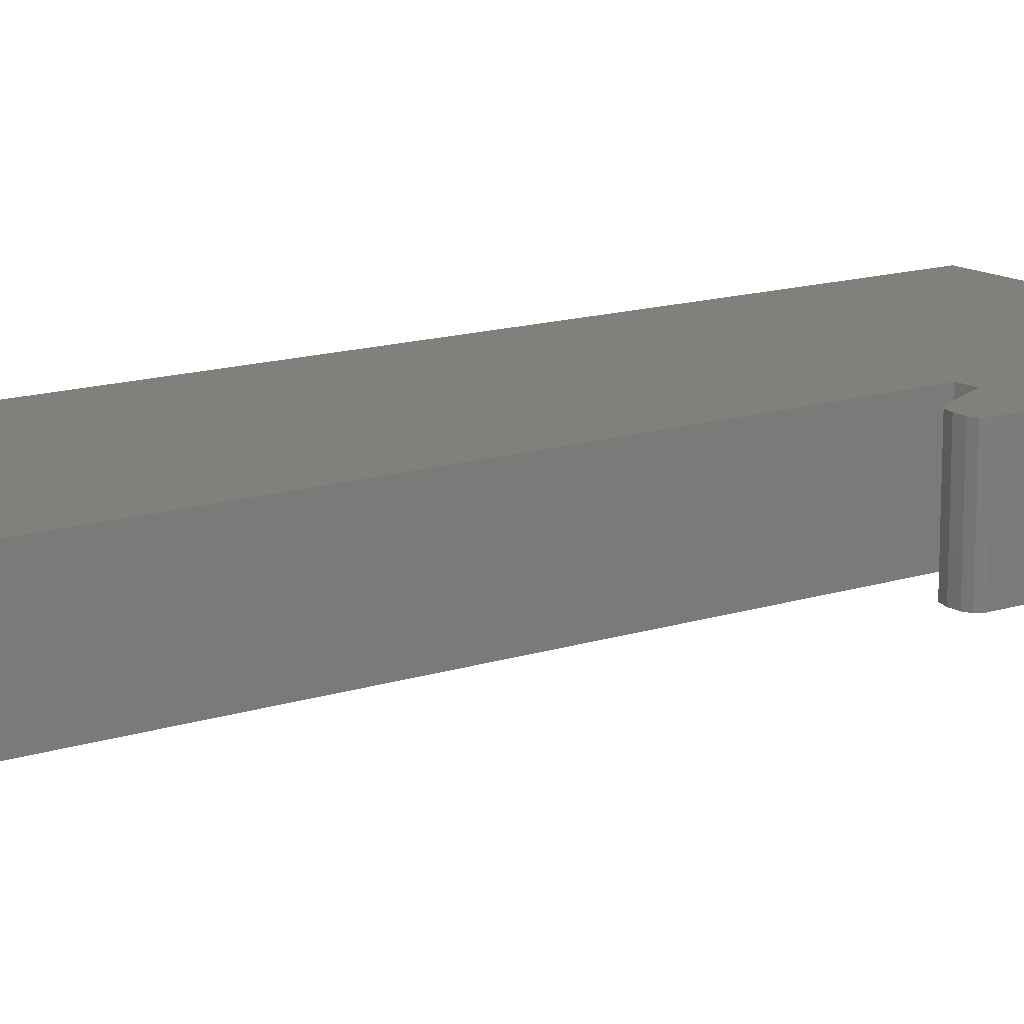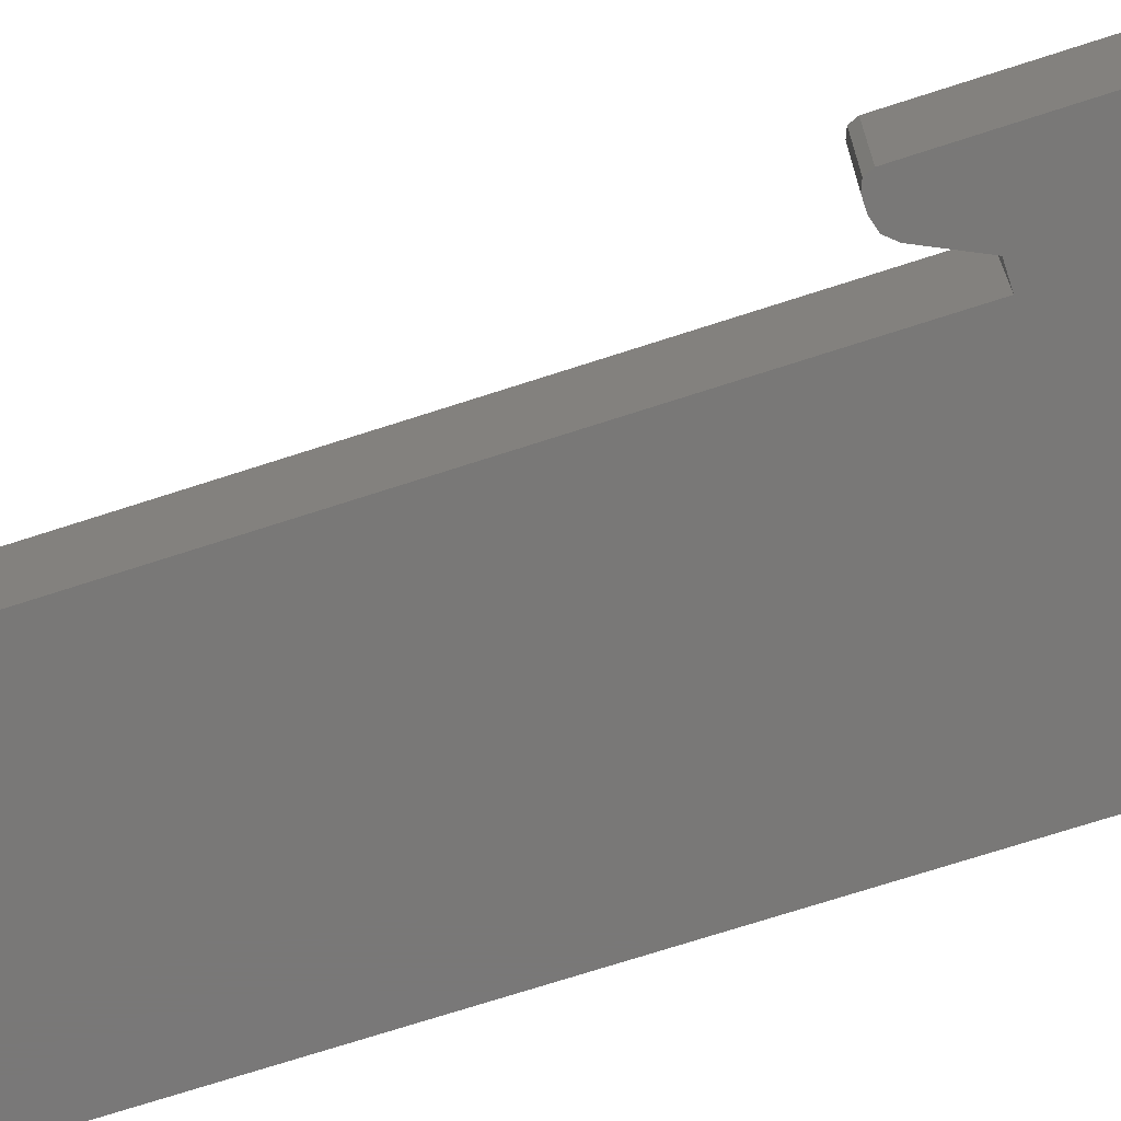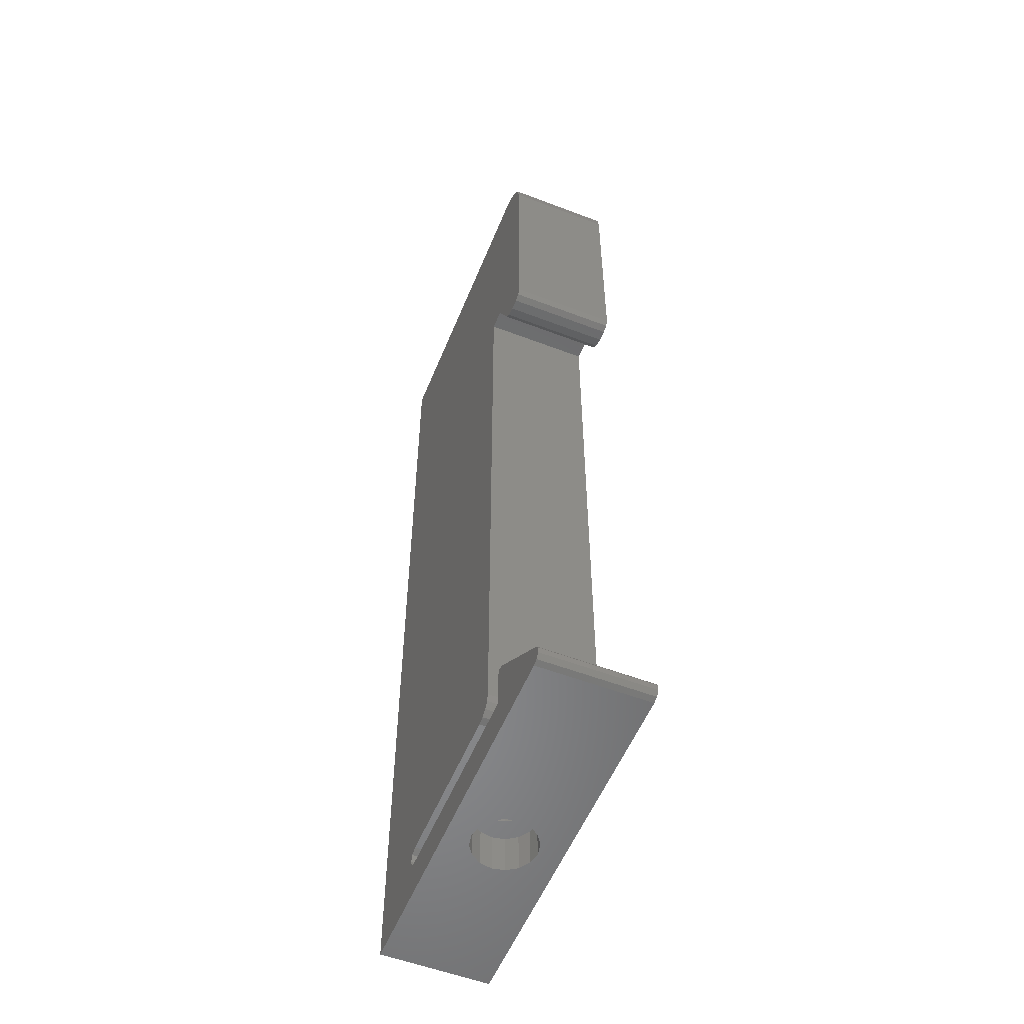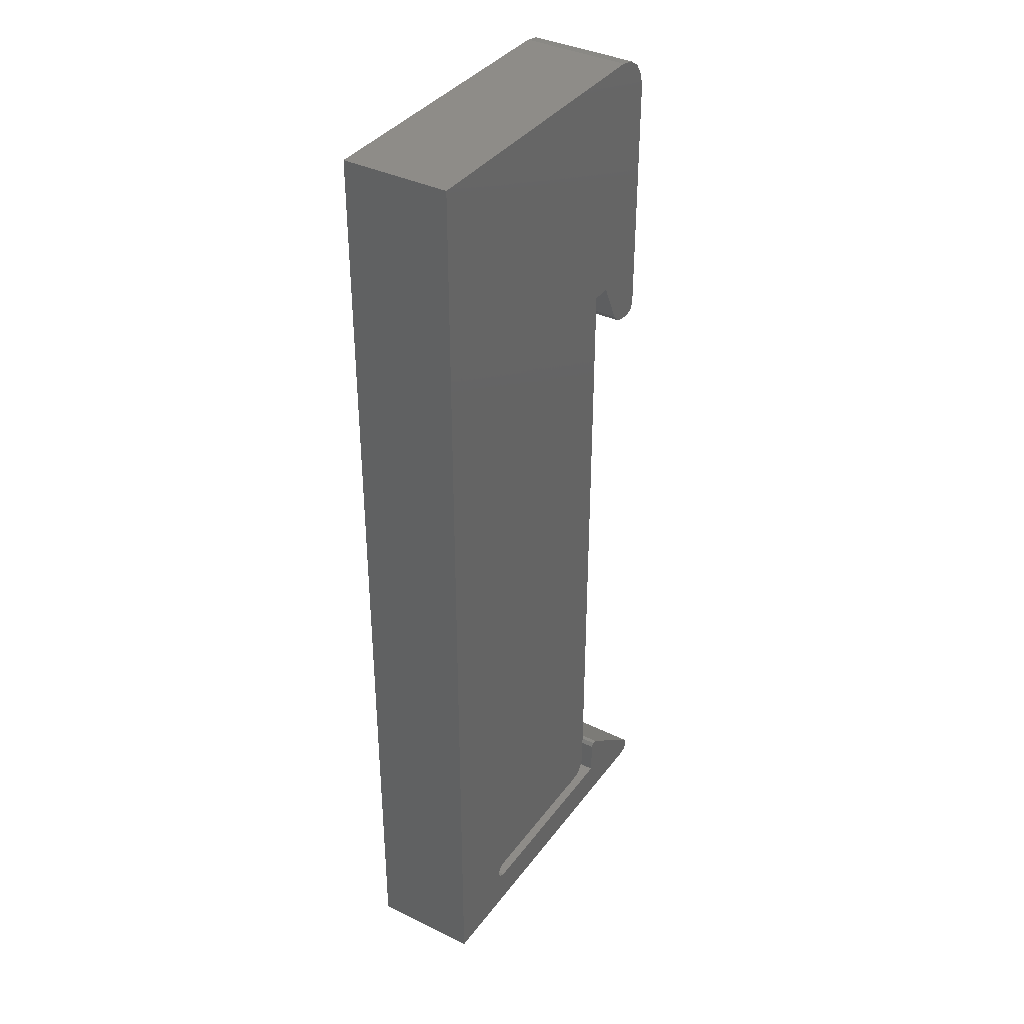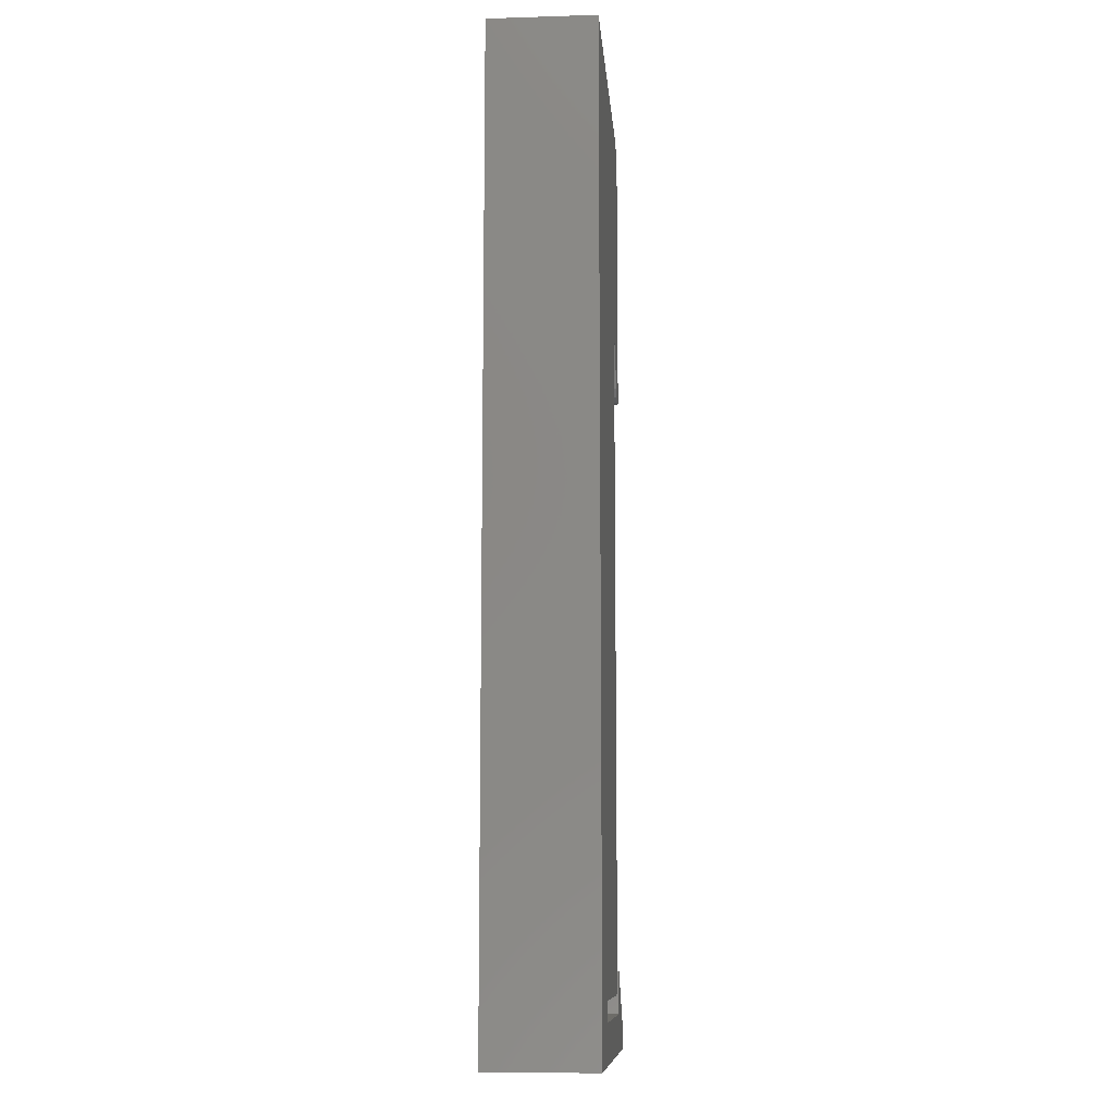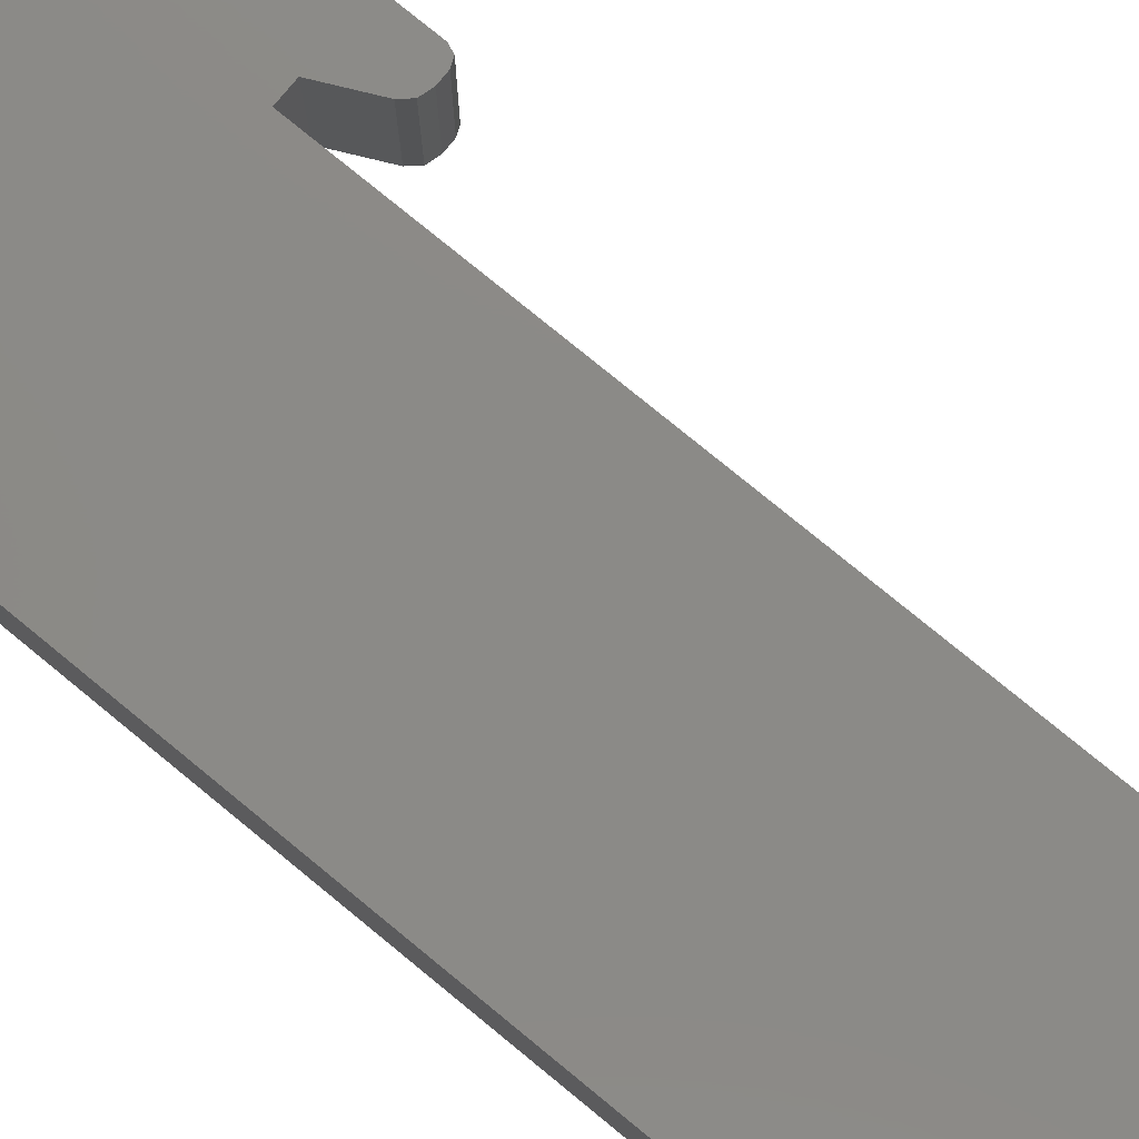
<metadata>
{"format":"stl","ext":"stl","renderer":"f3d","projection":"perspective","resolution":1024,"background":"white","views":[{"elev":14.1,"azim":54.3,"up":"+Z"},{"elev":-71.2,"azim":108.0,"up":"+Z"},{"elev":-55.0,"azim":68.0,"up":"+Y"},{"elev":37.3,"azim":-57.9,"up":"+Y"},{"elev":-10.4,"azim":-85.5,"up":"+Y"},{"elev":78.1,"azim":-50.7,"up":"+Z"}]}
</metadata>
<code>
# stl→obj: 132 verts, 264 faces
v 9 0.141 -1.6
v 0.141 0.141 -2.75
v 19.12 0.141 -2.75
v 8.388 0.141 -1.478
v 0.141 0.141 2.75
v 7.4 0.141 -3.553e-16
v 10.48 0.141 -0.6123
v 10.13 0.141 -1.131
v 7.869 0.141 1.131
v 7.522 0.141 0.6123
v 8.388 0.141 1.478
v 9 0.141 1.6
v 9.612 0.141 1.478
v 10.13 0.141 1.131
v 19.12 0.141 2.75
v 10.48 0.141 0.6123
v 10.6 0.141 3.553e-16
v 9.612 0.141 -1.478
v 7.869 0.141 -1.131
v 7.522 0.141 -0.6123
v 14.78 37.6 -2.75
v 0.141 49.85 -2.75
v 15.78 49.85 -2.75
v 17.28 34.85 -2.75
v 16.55 49.7 -2.75
v 17.64 35 -2.75
v 17.2 49.27 -2.75
v 17.78 35.35 -2.75
v 17.63 48.62 -2.75
v 16.73 34.85 -2.75
v 15.82 35.42 -2.75
v 16.19 35.01 -2.75
v 13.78 37.6 -2.75
v 13.78 4.103 -2.75
v 4.5 3.103 -2.75
v 12.78 3.103 -2.75
v 13.49 3.395 -2.75
v 13.17 3.181 -2.75
v 4.136 2.946 -2.75
v 4.02 2.603 -2.75
v 15.03 2.103 -2.75
v 4.5 2.103 -2.75
v 4.143 2.259 -2.75
v 15.03 4.032 -2.75
v 13.7 3.713 -2.75
v 19.43 1.032 -2.75
v 15.44 4.228 -2.75
v 15.17 4.258 -2.75
v 19.6 0.779 -2.75
v 19.59 0.476 -2.75
v 19.41 0.233 -2.75
v 17.78 47.85 -2.75
v 0.141 49.85 2.75
v 15.03 2.103 2.75
v 15.17 4.258 2.75
v 15.03 4.032 2.75
v 15.44 4.228 2.75
v 19.6 0.779 2.75
v 19.43 1.032 2.75
v 19.59 0.476 2.75
v 4.02 2.603 2.75
v 4.136 2.946 2.75
v 13.17 3.181 2.75
v 13.49 3.395 2.75
v 12.78 3.103 2.75
v 4.5 3.103 2.75
v 13.7 3.713 2.75
v 13.78 4.103 2.75
v 13.78 37.6 2.75
v 4.143 2.259 2.75
v 4.5 2.103 2.75
v 14.78 37.6 2.75
v 17.78 35.35 2.75
v 16.19 35.01 2.75
v 15.82 35.42 2.75
v 16.73 34.85 2.75
v 17.28 34.85 2.75
v 17.64 35 2.75
v 17.78 47.85 2.75
v 17.63 48.62 2.75
v 17.2 49.27 2.75
v 16.55 49.7 2.75
v 15.78 49.85 2.75
v 19.41 0.233 2.75
v 7.522 2.103 -0.6123
v 7.4 2.103 -3.553e-16
v 7.522 2.103 0.6123
v 7.869 2.103 -1.131
v 8.388 2.103 -1.478
v 9 2.103 -1.6
v 9.612 2.103 -1.478
v 10.13 2.103 -1.131
v 10.48 2.103 -0.6123
v 10.6 2.103 3.553e-16
v 10.48 2.103 0.6123
v 10.13 2.103 1.131
v 9.612 2.103 1.478
v 9 2.103 1.6
v 8.388 2.103 1.478
v 7.869 2.103 1.131
v 9.555 3.103 -1.34
v 7.55 3.103 -3.22e-16
v 9 3.103 1.45
v 9.555 3.103 1.34
v 7.66 3.103 0.5549
v 8.445 3.103 1.34
v 7.975 3.103 1.025
v 10.34 3.103 0.5549
v 10.45 3.103 3.22e-16
v 10.03 3.103 1.025
v 10.34 3.103 -0.5549
v 9 3.103 -1.45
v 8.445 3.103 -1.34
v 7.975 3.103 -1.025
v 7.66 3.103 -0.5549
v 10.03 3.103 -1.025
v 7.66 10 0.5549
v 7.55 10 -3.22e-16
v 7.66 10 -0.5549
v 7.975 10 -1.025
v 8.445 10 -1.34
v 9 10 -1.45
v 9.555 10 -1.34
v 10.03 10 -1.025
v 10.34 10 -0.5549
v 10.45 10 3.22e-16
v 10.34 10 0.5549
v 10.03 10 1.025
v 9.555 10 1.34
v 9 10 1.45
v 8.445 10 1.34
v 7.975 10 1.025
f 1 2 3
f 1 4 2
f 5 2 6
f 7 8 3
f 9 5 10
f 11 5 9
f 12 5 11
f 13 14 15
f 15 5 12
f 14 16 15
f 17 7 3
f 15 16 3
f 16 17 3
f 12 13 15
f 8 18 3
f 18 1 3
f 4 19 2
f 20 2 19
f 6 2 20
f 6 10 5
f 21 22 23
f 24 23 25
f 26 25 27
f 28 27 29
f 26 27 28
f 24 25 26
f 30 23 24
f 21 30 31
f 32 31 30
f 33 22 21
f 30 21 23
f 34 22 33
f 35 22 34
f 36 37 38
f 39 22 35
f 40 2 39
f 2 22 39
f 41 2 42
f 2 40 43
f 2 43 42
f 44 3 41
f 2 41 3
f 35 34 45
f 46 3 47
f 35 45 37
f 44 48 3
f 35 37 36
f 48 47 3
f 3 46 49
f 3 49 50
f 3 50 51
f 28 29 52
f 2 5 22
f 22 5 53
f 54 5 15
f 55 56 57
f 58 59 60
f 61 62 53
f 63 64 65
f 57 56 15
f 66 67 68
f 56 54 15
f 68 69 53
f 70 5 71
f 61 5 70
f 62 66 53
f 53 5 61
f 66 65 64
f 66 64 67
f 68 53 66
f 72 53 69
f 73 53 72
f 74 72 75
f 76 72 74
f 77 72 76
f 78 72 77
f 73 72 78
f 79 53 73
f 80 53 79
f 81 53 80
f 82 53 81
f 83 53 82
f 59 84 60
f 59 15 84
f 59 57 15
f 54 71 5
f 15 3 51
f 84 15 51
f 6 20 85
f 86 6 85
f 87 10 6
f 86 87 6
f 20 19 88
f 85 20 88
f 19 4 89
f 88 19 89
f 4 1 90
f 89 4 90
f 1 18 91
f 90 1 91
f 18 8 92
f 91 18 92
f 7 93 8
f 8 93 92
f 17 94 7
f 7 94 93
f 17 16 94
f 94 16 95
f 16 14 95
f 95 14 96
f 14 13 96
f 96 13 97
f 13 12 97
f 97 12 98
f 12 11 98
f 98 11 99
f 11 9 99
f 99 9 100
f 100 9 10
f 87 100 10
f 84 51 50
f 60 84 50
f 60 50 49
f 58 60 49
f 49 46 59
f 58 49 59
f 47 57 46
f 46 57 59
f 48 55 47
f 47 55 57
f 44 56 48
f 48 56 55
f 41 54 44
f 44 54 56
f 97 71 54
f 42 71 87
f 42 87 86
f 42 86 85
f 42 85 88
f 42 88 89
f 42 89 90
f 42 90 41
f 92 41 91
f 93 41 92
f 91 41 90
f 94 41 93
f 41 94 54
f 94 95 54
f 100 71 99
f 95 96 54
f 98 71 97
f 96 97 54
f 99 71 98
f 87 71 100
f 43 70 42
f 42 70 71
f 43 40 61
f 70 43 61
f 61 40 39
f 62 61 39
f 62 39 35
f 66 62 35
f 101 35 36
f 66 35 102
f 103 104 65
f 66 102 105
f 106 66 107
f 65 66 106
f 108 109 36
f 65 106 103
f 65 110 36
f 65 104 110
f 110 108 36
f 109 111 36
f 112 35 101
f 113 35 112
f 114 35 113
f 115 35 114
f 102 35 115
f 116 101 36
f 105 107 66
f 111 116 36
f 65 36 38
f 63 65 38
f 63 38 37
f 64 63 37
f 64 37 45
f 67 64 45
f 67 45 34
f 68 67 34
f 68 34 33
f 69 68 33
f 69 33 21
f 72 69 21
f 21 31 72
f 72 31 75
f 31 32 75
f 75 32 74
f 74 32 30
f 76 74 30
f 76 30 24
f 77 76 24
f 77 24 26
f 78 77 26
f 78 26 28
f 73 78 28
f 73 28 52
f 79 73 52
f 52 29 80
f 79 52 80
f 29 27 81
f 80 29 81
f 25 82 27
f 27 82 81
f 23 83 25
f 25 83 82
f 22 53 23
f 23 53 83
f 117 105 102
f 118 117 102
f 102 115 119
f 118 102 119
f 115 114 120
f 119 115 120
f 114 113 121
f 120 114 121
f 113 112 122
f 121 113 122
f 112 101 123
f 122 112 123
f 101 116 124
f 123 101 124
f 111 125 116
f 116 125 124
f 109 126 111
f 111 126 125
f 109 108 126
f 126 108 127
f 108 110 127
f 127 110 128
f 110 104 128
f 128 104 129
f 104 103 129
f 129 103 130
f 103 106 130
f 130 106 131
f 106 107 131
f 131 107 132
f 132 107 105
f 117 132 105
f 119 120 121
f 123 119 122
f 122 119 121
f 124 119 123
f 125 119 124
f 126 119 125
f 127 119 126
f 128 119 127
f 129 119 128
f 130 119 129
f 131 119 130
f 132 119 131
f 117 119 132
f 118 119 117

</code>
